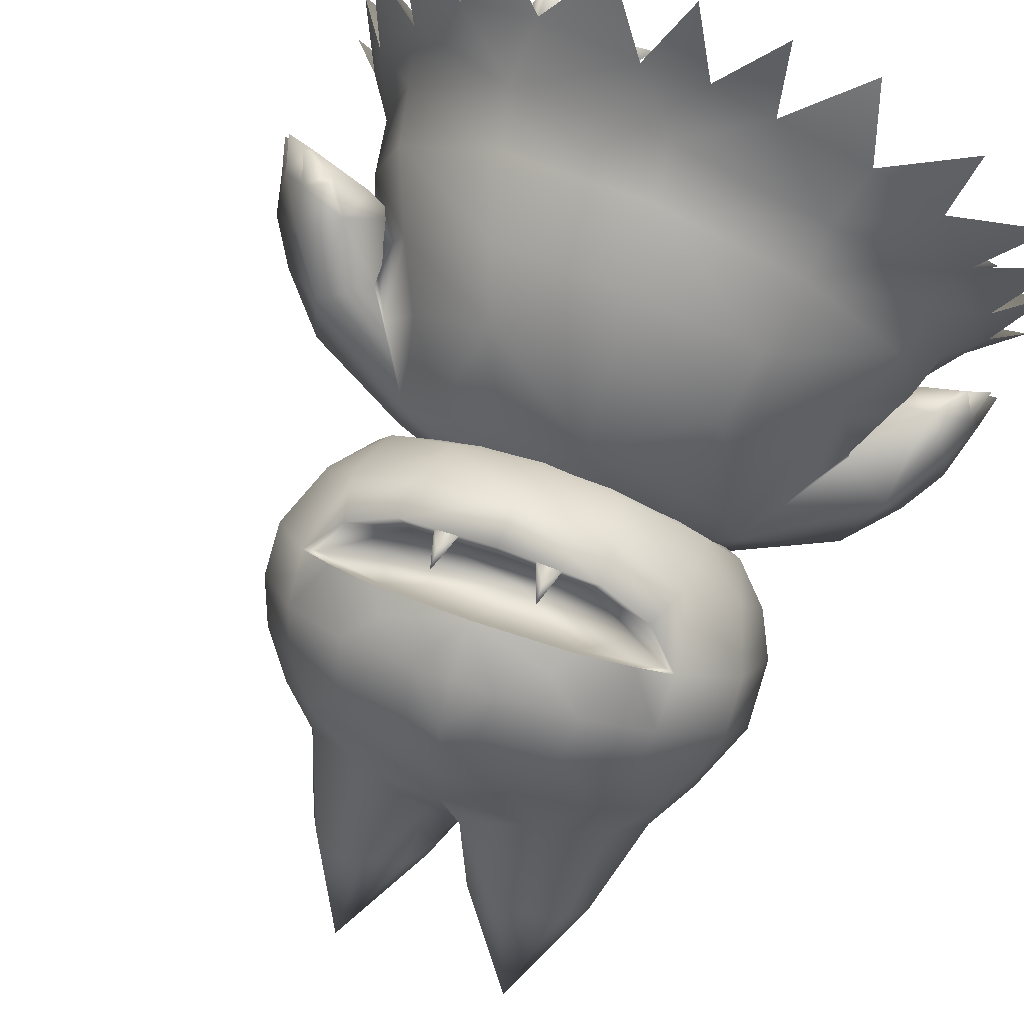
<metadata>
{"format":"obj","ext":"obj","renderer":"f3d","projection":"perspective","resolution":1024,"background":"white","views":[{"elev":79.2,"azim":-153.2,"up":"+Z"}]}
</metadata>
<code>
v 0.02046 10.66 2.098
v 0.2493 10.04 2.583
v 1.192 10.68 1.612
v 0.503 10.96 1.476
v 1.447 10.07 2.075
v 0.988 9.569 2.585
v -1.113 10.52 2.23
v -2.333 10.24 2.024
v -1.069 9.879 2.737
v -1.78 10.68 1.743
v -2.321 9.604 2.516
v -1.653 9.244 2.894
g polygon0
f 1 2 3
f 4 1 3
f 5 3 2
f 6 5 2
f 7 8 9
f 10 8 7
f 11 9 8
f 12 9 11
v 1.095 0.5543 -0.7106
v 2.212 0.5519 -1.51
v 2.248 -0.004122 -1.274
v 1.27 -0.001977 -0.6375
v 1.484 -0.001958 2.294
v 1.316 0.5544 2.42
v 0.7999 0.5552 0.9951
v 0.9946 -0.001147 0.9649
v 2.467 -0.00392 2.869
v 2.428 0.5522 3.117
v 3.373 -0.005836 2.729
v 3.478 0.5499 2.955
v 4.055 -0.007392 1.897
v 4.228 0.5482 1.97
v 3.356 -0.006388 -0.9602
v 3.475 0.5493 -1.079
v 4.289 0.5478 0.4557
v 4.105 -0.007722 0.484
v 2.248 -0.004122 -1.274
v 2.212 0.5519 -1.51
v -3.092 0.5371 2.013
v -4.06 0.5311 1.575
v -3.897 -0.02419 1.386
v -3.061 -0.01902 1.764
v -0.9553 0.5471 0.404
v -1.835 0.5437 1.639
v -1.961 -0.01318 1.473
v -1.133 -0.009916 0.323
v 0.6089 9.085 -4.316
v 1.867 9.514 -3.698
v 2.408 8.371 -3.618
v 0.959 7.853 -4.345
v -0.9403 7.476 -4.498
v -1.09 8.748 -4.44
v -1.165 9.874 -3.886
v 0.3801 10.12 -3.912
v 2.474 9.924 1.275
v 2.16 10.56 0.8363
v 1.192 10.68 1.612
v 1.447 10.07 2.075
v 1.455 8.13 2.587
v 1.212 8.144 2.366
v -0.1619 7.966 2.677
v -0.1156 7.932 3.038
v -0.2842 8.984 2.705
v 1.244 9.079 2.208
v 1.323 9.203 2.592
v -0.2584 9.083 3.031
v 1.184 6.757 -3.918
v -0.7518 6.389 -4.034
v -1.74 -0.01637 -2.17
v -1.645 0.5399 -2.388
v -0.783 0.546 -1.318
v -0.9685 -0.01096 -1.294
v 1.27 -0.001977 -0.6375
v 3.356 -0.006388 -0.9602
v 4.105 -0.007722 0.484
v 0.9946 -0.001147 0.9649
v -4.519 0.5271 0.4252
v -4.331 -0.02783 0.4011
v -4.172 0.5273 -1.05
v -2.977 0.5325 -2.31
v -2.893 -0.02286 -2.164
v -4.001 -0.02764 -0.9734
v -1.645 0.5399 -2.388
v -1.74 -0.01637 -2.17
v -4.001 -0.02764 -0.9734
v -2.893 -0.02286 -2.164
v -0.9685 -0.01096 -1.294
v -1.133 -0.009916 0.323
v -1.572 7.8 2.691
v -1.748 7.735 2.961
v -2.641 6.285 -3.471
v -2.788 7.39 -3.907
v -2.688 9.744 -3.554
v -2.747 8.671 -3.924
v -4.115 7.566 -2.856
v -3.897 8.803 -3.025
v -2.333 10.24 2.024
v -3.395 9.877 1.486
v -3.438 9.194 1.966
v -2.321 9.604 2.516
v -1.88 8.808 2.966
v -1.863 8.696 2.571
v 2.301 1.049 -0.9457
v 3.761 1.046 0.5375
v 2.811 1.048 2.345
v 1.368 1.051 0.9074
v 1.368 1.051 0.9074
v 2.565 1.435 0.7224
v 1.345 6.584 1.641
v -0.03489 6.39 2.101
v -0.1555 5.663 0.3018
v 1.604 5.816 -2.329
v 2.759 6.607 -0.8819
v -0.4636 5.369 -2.644
v 2.202 8.48 2.079
v 2.638 9.078 1.638
v 2.433 8.968 1.42
v 2.53 7.659 1.478
v 3.121 7.533 0.1327
v 3.383 8.678 0.181
v -0.0462 7.154 2.811
v 1.456 7.328 2.307
v 1.455 8.13 2.587
v -0.5955 5.752 -3.369
v 2.61 7.266 -3.205
v 2.084 6.373 -3.029
v 2.415 6.645 0.338
v 3.253 9.506 -0.1795
v 3.42 8.011 -1.596
v 3.238 9.089 -2.088
v 0.02046 10.66 2.098
v -0.5426 10.62 2.222
v 0.2493 10.04 2.583
v 1.526 11.12 0.2353
v 2.638 9.078 1.638
v -0.1108 14 -3.628
v -0.07437 12.7 -1.779
v 0.8221 12.69 -2.221
v 1.417 10.49 -3.357
v -1.188 11.34 -2.533
v -0.9373 12.15 -2.858
v 2.526 10.12 -2.427
v 2.256 10.8 -0.9545
v 1.56 11.27 -1.323
v -0.9373 12.15 -2.858
v -0.7186 12.5 -2.039
v 1.885 10.87 -2.579
v -0.7385 11.65 -0.7624
v -0.8768 11.45 0.2385
v 0.6256 11.47 -0.3891
v -0.7053 11.15 1.392
v 0.4548 11.22 0.9857
v 2.879 10.17 -0.5222
v -0.5072 7.784 -0.4676
v -0.1619 7.966 2.677
v 1.212 8.144 2.366
v 1.582 8.421 0.3246
v 1.244 9.079 2.208
v -0.5072 7.784 -0.4676
v -0.2842 8.984 2.705
v -0.2584 9.083 3.031
v 1.323 9.203 2.592
v 0.988 9.569 2.585
v 0.008556 11.92 -3.895
v 0.7206 12.11 -3.679
v 2.105 9.157 2.098
v 2.433 8.968 1.42
v -1.188 11.34 -2.533
v -0.7078 11.92 -3.552
v 1.092 12.4 -3.1
v 0.503 10.96 1.476
v 2.105 9.157 2.098
v -0.3989 9.948 2.742
v 1.582 8.421 0.3246
v 2.433 8.968 1.42
v 2.202 8.48 2.079
v 2.638 9.078 1.638
v -0.1156 7.932 3.038
v 3.221 7.273 -1.234
v 3.665 1.393 -0.02824
v 3.039 1.396 -1.27
v 6.265 0.557 -1.086
v 2.326 0.4554 -4.851
v 1.974 1.298 -2.62
v 1.381 1.144 -4.734
v 4.034 1.225 -3.427
v 5.279 0.4593 4.024
v 1.903 1.174 3.095
v 4.665 1.28 3.131
v 3.27 1.443 1.599
v 6.105 0.4101 0.7398
v 1.041 1.032 5.336
v -0.01133 1.189 3.672
v 4.665 1.28 3.131
v 5.817 0.5122 2.71
v 5.299 1.349 1.499
v 1.381 1.144 -4.734
v 0.9181 0.3537 -5.299
v 0.1147 0.9756 -5.007
v 2.749 0.8963 4.857
v 3.797 0.2065 5.396
v 3.975 1.022 4.291
v 5.545 1.248 -0.1658
v 6.265 0.557 -1.086
v 5.165 1.275 -1.903
v 2.609 1.085 -4.452
v 2.326 0.4554 -4.851
v 4.034 1.225 -3.427
v 4.035 0.4245 -4.333
v 4.494 1.88 2.139
v 2.787 1.775 3.997
v 5.279 0.4593 4.024
v 4.669 1.964 -1.92
v 5.206 0.5228 -2.803
v -0.1129 1.738 -4.506
v 3.084 1.84 -3.755
v 6.105 0.4101 0.7398
v 4.966 1.924 -0.008573
v 1.041 1.032 5.336
v 0.1948 1.706 4.763
v 1.961 0.1558 6.061
v -0.01581 0.8949 5.441
v 0.5728 0.2456 6.487
v 5.817 0.5122 2.71
v 5.299 1.349 1.499
v 0.06938 1.247 -2.827
v 0.9181 0.3537 -5.299
v 0.1147 0.9756 -5.007
v 2.749 0.8963 4.857
v 3.797 0.2065 5.396
v 3.975 1.022 4.291
v 5.545 1.248 -0.1658
v 5.165 1.275 -1.903
v 2.609 1.085 -4.452
v 4.035 0.4245 -4.333
v 5.206 0.5228 -2.803
v 1.961 0.1558 6.061
v -0.01581 0.8949 5.441
v 0.5728 0.2456 6.487
v 0.7473 6.421 1.184
v 1.85 6.097 1.462
v 2.422 6.225 0.6477
v 2.776 5.083 1.865
v 1.486 4.983 3.097
v 0.8603 5.995 2.12
v 3.899 3.528 0.6939
v 3.721 4.69 0.7634
v 4.072 4.097 0.248
v 4.11 4.09 -0.9983
v 4.542 2.858 -1.493
v 2.751 3.977 -3.029
v 3.014 2.763 -3.468
v -0.5475 6.248 1.553
v -0.4202 4.817 3.349
v -0.5751 5.855 2.252
v 1.978 3.947 3.535
v -0.2009 3.779 3.972
v 5.344 4.764 -0.5374
v 5.842 4.151 -0.08137
v 5.695 3.452 -0.547
v 3.46 4.056 2.051
v 6.243 3.077 -0.3894
v 6.036 3.531 0.247
v 4.482 4.153 1.739
v 4.852 3.881 2.233
v 5.366 3.918 1.509
v 5.858 3.088 0.07795
v 4.986 3.592 1.723
v 6.194 3.071 0.5498
v 5.567 3.434 1.731
v 5.528 3.25 1.265
v 6.023 3.158 1.168
v 5.806 3.089 0.7405
v 5.826 3.687 0.9054
v 4.679 2.863 0.1928
v 0.008489 2.581 4.528
v 2.442 2.707 3.89
v 2.38 4.988 -2.652
v 0.007409 4.766 -3.525
v 1.614 5.991 -2.193
v -0.07333 5.811 -2.902
v -0.02071 2.595 -4.276
v 0.0107 3.758 -3.951
v 4.166 2.824 2.19
v 2.38 4.988 -2.652
v 0.007409 4.766 -3.525
v -0.178 6.254 -2.282
v 1.263 6.386 -1.575
v -0.3486 6.627 -0.9062
v -0.3486 6.627 -0.9062
v 1.44 6.465 -0.1166
v 4.459 3.397 1.072
v 2.588 6.189 -0.9961
v 4.457 5.297 0.7142
v 4.425 5.549 -0.7543
v 5.021 3.907 -1.046
v 5.063 3.048 -0.06655
v 4.395 3.251 -0.4829
v 3.446 5.11 -1.543
v 5.145 4.553 1.236
v 3.308 5.125 0.6935
v 2.289 0.6584 0.8247
v 0.6701 8.344 2.944
v 0.4672 7.966 2.839
v 0.8827 8.013 2.705
v 0.624 8.653 2.857
v 2.433 8.968 1.42
v 2.638 9.078 1.638
v 2.565 1.435 0.7224
v 2.565 1.435 0.7224
v 2.301 1.049 -0.9457
v -1.883 1.036 -1.868
v -3.687 1.027 -0.8301
v -2.586 1.421 -0.332
v -1.481 1.041 0.1671
v -1.883 1.036 -1.868
v -2.586 1.421 -0.332
v -3.256 1.032 1.166
v -3.563 0.5373 1.8
v -3.821 -0.02167 2.377
v -3.114 -0.01919 1.731
v -3.803 -0.02344 1.42
v -3.563 0.5373 1.8
v -4.319 0.5317 0.6948
v -5.006 -0.03007 0.9553
v -4.049 -0.02528 1.048
v -4.306 -0.02748 0.4287
v -4.319 0.5317 0.6948
v -2.195 0.5449 1.655
v -2.633 -0.01653 1.688
v -1.931 -0.01106 2.345
v -1.996 -0.01321 1.473
v -2.195 0.5449 1.655
v 2.939 0.5543 3.038
v 2.526 -0.003874 2.853
v 3.034 -0.004095 3.664
v 3.274 -0.005453 2.737
v 2.939 0.5543 3.038
v 3.963 0.552 2.176
v 3.61 -0.006202 2.445
v 4.557 -0.007444 2.611
v -1.481 1.041 0.1671
v -2.586 1.421 -0.332
v -1.489 6.235 1.972
v -3.402 5.847 -0.1617
v -2.45 5.316 -1.855
v 4.023 -0.00715 1.916
v -2.652 7.881 2.646
v -3.137 8.281 2.071
v -3.308 8.345 2.333
v 3.963 0.552 2.176
v -2.902 6.989 2.113
v -4.246 7.737 1.073
v -3.735 6.687 0.9342
v -1.748 7.735 2.961
v -1.62 6.949 2.666
v -3.196 5.722 -2.412
v -3.947 6.457 -2.439
v -2.809 6.001 0.9487
v -4.404 8.561 0.7156
v -4.723 8.107 -1.158
v -4.525 7.031 -0.6675
v -1.113 10.52 2.23
v -1.069 9.879 2.737
v -3.065 10.55 0.772
v -3.308 8.345 2.333
v -3.089 13.63 -3.28
v -3.337 12.18 -1.735
v -2.392 12.41 -1.508
v -3.629 9.869 -2.767
v -1.691 12.06 -2.77
v -4.376 9.271 -1.621
v -3.948 10.03 -0.2293
v -3.489 10.65 -0.7328
v -1.795 12.36 -1.913
v -1.691 12.06 -2.77
v -3.984 10.14 -1.893
v -1.283 11.58 -0.6987
v -2.441 11.09 -0.03055
v -1.908 10.92 1.262
v 1.659 0.5569 2.532
v 1.222 -0.000394 3.127
v 2.074 -0.002956 2.682
v -4.289 9.289 0.3157
v -1.572 7.8 2.691
v -2.451 7.924 0.7961
v -1.863 8.696 2.571
v 1.519 -0.001856 2.304
v 1.659 0.5569 2.532
v -1.653 9.244 2.894
v -1.88 8.808 2.966
v -3.434 11.6 -3.194
v -2.764 11.58 -3.571
v -2.719 8.561 2.662
v -3.137 8.281 2.071
v -2.011 11.76 -3.399
v -3.721 11.8 -2.537
v -1.78 10.68 1.743
v -2.719 8.561 2.662
v -2.451 7.924 0.7961
v -2.652 7.881 2.646
v -3.308 8.345 2.333
v -4.077 6.373 -0.3808
v -3.578 1.176 0.07745
v -6.007 0.03374 -1.349
v -2.955 1.248 -1.158
v -1.804 0.1741 -4.999
v -1.169 0.9822 -4.767
v -1.885 1.275 -2.5
v -3.912 0.9493 -3.309
v -5.388 0.08371 3.819
v -4.564 0.9559 3.224
v -1.819 1.185 3.195
v -3.199 1.28 1.699
v -5.961 -0.0854 0.4854
v -1.078 0.8979 5.309
v -4.564 0.9559 3.224
v -5.194 0.9407 1.595
v -5.831 0.05994 2.47
v -1.169 0.9822 -4.767
v -0.3672 0.2662 -5.345
v -2.629 0.8145 4.95
v -3.855 0.7887 4.383
v -3.987 0.03721 5.295
v -5.42 0.8042 -0.06378
v -5.041 0.869 -1.794
v -6.007 0.03374 -1.349
v -2.482 0.9784 -4.326
v -1.804 0.1741 -4.999
v -3.912 0.9493 -3.309
v -3.551 0.1952 -4.427
v -2.431 1.632 4.216
v -4.249 1.544 2.481
v -5.388 0.08371 3.819
v -4.696 1.585 -1.54
v -4.832 0.1384 -2.986
v -3.237 1.62 -3.468
v -5.961 -0.0854 0.4854
v -4.861 1.524 0.3788
v -1.078 0.8979 5.309
v -2.183 -0.1265 5.912
v -0.8534 0.1484 6.435
v -5.831 0.05994 2.47
v -5.194 0.9407 1.595
v -0.3672 0.2662 -5.345
v -2.629 0.8145 4.95
v -3.987 0.03721 5.295
v -3.855 0.7887 4.383
v -5.42 0.8042 -0.06378
v -5.041 0.869 -1.794
v -2.482 0.9784 -4.326
v -3.551 0.1952 -4.427
v -4.832 0.1384 -2.986
v -2.183 -0.1265 5.912
v -0.8534 0.1484 6.435
v -1.757 6.168 0.9423
v -3.227 5.653 0.1026
v -2.805 5.625 1.013
v -3.409 4.527 1.487
v -2.281 4.645 2.866
v -1.958 5.709 1.848
v -4.033 2.504 -0.211
v -4.269 3.444 0.0309
v -4.233 3.637 0.08289
v -4.24 3.437 -1.216
v -2.775 3.544 -3.173
v -4.559 2.32 -1.428
v -3.047 2.422 -3.411
v -2.354 3.608 3.422
v -5.416 3.587 -1.656
v -5.311 2.344 -2.047
v -5.795 2.806 -1.518
v -3.754 3.491 1.863
v -5.733 1.826 -2.186
v -5.866 2.087 -1.432
v -5.068 2.528 0.6165
v -5.732 2.188 0.03893
v -5.455 2.037 0.8692
v -5.518 1.772 -1.623
v -5.343 1.905 0.2936
v -5.948 1.531 -1.319
v -5.823 1.626 0.05744
v -5.599 1.615 -0.3925
v -5.992 1.451 -0.6786
v -5.908 2.066 -0.7251
v -5.655 1.572 -1.004
v -4.685 2.31 0.2571
v -2.426 2.456 3.934
v -2.455 4.554 -2.948
v -1.865 5.638 -2.529
v -4.16 2.342 2.248
v -2.455 4.554 -2.948
v -1.724 6.083 -1.863
v -2.186 6.097 -0.4665
v -4.623 2.051 -0.1524
v -3.069 5.616 -1.542
v -5.081 4.035 -0.1057
v -4.738 4.546 -1.679
v -4.732 2.975 -2.167
v -4.744 1.959 -1.479
v -4.104 2.384 -1.53
v -3.653 4.472 -1.978
v -5.656 2.91 0.01595
v -3.792 4.488 0.2588
v -2.345 0.645 -0.1591
v -0.9774 8.141 3.137
v -1.153 7.762 2.943
v -0.719 7.82 2.977
v -1.028 8.45 3.05
v -3.137 8.281 2.071
v -3.308 8.345 2.333
v -1.74 -0.01637 -2.17
v 2.248 -0.004122 -1.274
v -3.137 8.281 2.071
g polygon1
f 13 14 15
f 16 13 15
f 17 18 19
f 20 17 19
f 21 22 18
f 17 21 18
f 23 24 22
f 21 23 22
f 25 26 24
f 23 25 24
f 27 28 29
f 30 27 29
f 31 32 28
f 27 31 28
f 33 34 35
f 36 33 35
f 37 38 39
f 40 37 39
f 41 42 43
f 44 41 43
f 45 46 41
f 44 45 41
f 46 47 48
f 41 46 48
f 49 50 51
f 52 49 51
f 53 54 55
f 56 53 55
f 57 58 59
f 60 57 59
f 44 61 62
f 45 44 62
f 38 33 36
f 39 38 36
f 63 64 65
f 66 63 65
f 67 68 69
f 70 67 69
f 23 21 17
f 25 23 17
f 13 16 20
f 19 13 20
f 26 25 30
f 29 26 30
f 34 71 72
f 35 34 72
f 73 74 75
f 76 73 75
f 39 36 35
f 72 39 35
f 40 66 65
f 37 40 65
f 76 72 71
f 73 76 71
f 74 77 78
f 75 74 78
f 79 80 81
f 82 79 81
f 55 83 84
f 56 55 84
f 62 85 86
f 45 62 86
f 87 47 46
f 88 87 46
f 89 90 88
f 86 89 88
f 88 46 45
f 86 88 45
f 91 92 93
f 94 91 93
f 95 96 57
f 60 95 57
f 17 70 69
f 25 17 69
f 79 82 39
f 72 79 39
f 28 32 97
f 98 28 97
f 26 29 98
f 99 100 18
f 101 19 18
f 99 102 100
f 98 102 99
f 22 24 99
f 99 24 26
f 18 22 99
f 103 104 105
f 105 106 107
f 106 105 108
f 109 110 111
f 43 61 44
f 112 113 114
f 115 116 117
f 61 118 62
f 61 119 120
f 107 113 121
f 113 112 121
f 112 103 121
f 103 115 104
f 122 123 124
f 125 126 127
f 51 50 128
f 129 114 122
f 130 131 132
f 42 48 133
f 47 134 135
f 43 42 124
f 42 133 136
f 137 138 128
f 49 122 50
f 130 139 140
f 137 136 141
f 142 143 144
f 145 146 143
f 146 128 144
f 50 137 128
f 147 124 136
f 148 149 150
f 151 152 153
f 154 153 152
f 155 156 157
f 48 158 159
f 160 58 161
f 162 142 140
f 47 163 158
f 162 143 142
f 142 144 131
f 133 164 141
f 141 164 138
f 132 131 144
f 130 164 159
f 130 158 163
f 145 126 125
f 144 143 146
f 128 146 165
f 165 51 128
f 49 166 129
f 127 167 155
f 155 157 127
f 165 146 145
f 145 125 165
f 52 157 156
f 43 124 119
f 168 150 169
f 170 117 116
f 171 170 112
f 116 112 170
f 117 172 115
f 114 171 112
f 140 131 130
f 132 164 130
f 159 158 130
f 159 164 133
f 163 135 130
f 159 133 48
f 144 138 132
f 131 140 142
f 135 163 47
f 158 48 47
f 140 139 162
f 52 166 49
f 136 133 141
f 124 42 136
f 119 124 123
f 119 173 120
f 138 164 132
f 137 141 138
f 128 138 144
f 114 173 123
f 112 116 103
f 116 115 103
f 122 124 147
f 147 136 137
f 114 123 122
f 107 173 113
f 120 107 106
f 118 120 108
f 119 123 173
f 61 120 118
f 108 120 106
f 120 173 107
f 113 173 114
f 129 122 49
f 50 122 147
f 147 137 50
f 174 175 176
f 177 178 179
f 180 175 178
f 181 182 183
f 184 174 185
f 186 187 182
f 188 189 190
f 191 192 193
f 194 195 196
f 197 198 199
f 200 201 191
f 202 203 200
f 188 204 205
f 196 206 188
f 202 207 199
f 199 208 202
f 209 210 191
f 200 191 210
f 190 211 197
f 212 197 207
f 197 199 207
f 213 205 214
f 213 215 194
f 216 217 213
f 190 204 188
f 188 205 196
f 196 205 194
f 213 214 216
f 193 209 191
f 200 210 202
f 183 184 218
f 218 184 219
f 179 220 221
f 221 220 222
f 223 182 224
f 224 182 225
f 226 174 176
f 176 175 227
f 228 178 177
f 179 178 220
f 229 180 178
f 229 178 228
f 225 182 181
f 183 182 184
f 227 175 230
f 230 175 180
f 219 184 185
f 185 174 226
f 231 186 182
f 231 182 223
f 232 187 233
f 233 187 186
f 234 235 236
f 237 235 238
f 235 239 238
f 240 241 242
f 243 244 245
f 244 246 245
f 239 234 247
f 248 238 249
f 238 239 249
f 250 238 251
f 248 251 238
f 252 253 254
f 250 255 238
f 238 255 237
f 234 239 235
f 256 254 257
f 253 257 254
f 258 259 260
f 257 261 256
f 259 262 260
f 263 261 257
f 264 265 260
f 266 267 268
f 268 267 257
f 265 268 260
f 262 264 260
f 267 263 257
f 212 207 269
f 207 244 269
f 265 266 268
f 251 270 250
f 271 250 270
f 214 205 270
f 205 271 270
f 272 273 274
f 273 275 274
f 246 276 245
f 277 245 276
f 271 278 250
f 278 255 250
f 205 204 271
f 204 278 271
f 244 207 246
f 207 210 246
f 245 277 279
f 277 280 279
f 275 281 274
f 281 282 274
f 254 256 261
f 259 258 262
f 264 262 265
f 267 266 265
f 263 267 261
f 281 283 282
f 284 247 234
f 282 284 285
f 262 258 286
f 285 284 234
f 287 282 285
f 241 288 236
f 289 252 290
f 210 209 246
f 276 246 209
f 291 254 261
f 292 290 254
f 265 262 286
f 286 240 292
f 291 261 267
f 291 267 286
f 267 265 286
f 235 237 236
f 292 240 242
f 287 274 282
f 268 257 253
f 287 293 274
f 293 272 274
f 243 245 293
f 293 245 279
f 243 293 290
f 293 287 289
f 288 252 289
f 258 260 294
f 252 288 294
f 294 260 268
f 288 241 258
f 268 253 294
f 285 234 236
f 236 287 285
f 289 287 236
f 236 288 289
f 236 295 241
f 258 294 288
f 294 253 252
f 290 293 289
f 254 290 252
f 254 291 292
f 290 292 243
f 292 291 286
f 242 243 292
f 240 286 258
f 295 237 255
f 296 178 175
f 187 220 296
f 178 296 220
f 175 174 296
f 184 296 174
f 296 184 182
f 296 182 187
f 278 269 255
f 269 242 255
f 278 204 269
f 204 212 269
f 197 212 190
f 244 243 269
f 243 242 269
f 190 212 204
f 239 247 249
f 295 255 242
f 202 210 207
f 242 241 295
f 194 205 213
f 236 237 295
f 297 298 299
f 300 299 298
f 297 299 300
f 298 297 300
f 156 166 52
f 127 126 167
f 151 301 152
f 160 161 302
f 59 58 160
f 109 54 53
f 109 111 54
f 41 48 42
f 119 61 43
f 105 107 121
f 103 105 121
f 258 241 240
f 97 303 98
f 101 304 305
f 306 307 308
f 309 310 311
f 71 312 307
f 313 314 315
f 315 314 316
f 316 314 317
f 318 319 320
f 320 319 321
f 321 319 322
f 323 324 325
f 324 326 325
f 326 327 325
f 26 98 99
f 328 329 330
f 329 331 330
f 331 332 330
f 333 334 335
f 65 309 37
f 310 65 64
f 310 309 65
f 307 74 73
f 74 306 77
f 307 306 74
f 71 307 73
f 312 38 336
f 309 38 37
f 312 336 337
f 307 312 337
f 33 312 34
f 312 71 34
f 38 312 33
f 338 105 104
f 105 339 340
f 340 108 105
f 334 341 335
f 342 343 344
f 341 345 335
f 89 86 85
f 346 347 348
f 115 349 350
f 85 62 118
f 85 351 352
f 339 353 348
f 348 353 346
f 346 353 338
f 338 104 115
f 354 355 356
f 357 358 126
f 91 359 92
f 360 354 347
f 361 362 363
f 90 364 87
f 47 365 134
f 89 355 90
f 90 366 364
f 367 359 368
f 93 92 354
f 361 369 370
f 367 371 366
f 372 373 143
f 145 143 374
f 375 376 377
f 374 373 359
f 92 359 367
f 378 366 355
f 148 379 149
f 380 153 381
f 154 381 153
f 377 376 382
f 382 376 383
f 155 384 385
f 87 386 387
f 388 389 96
f 162 369 372
f 47 387 390
f 162 372 143
f 372 363 373
f 364 371 391
f 371 368 391
f 362 373 363
f 361 386 391
f 361 390 387
f 13 19 101
f 145 357 126
f 373 374 143
f 359 392 374
f 392 359 91
f 93 360 393
f 358 155 167
f 155 358 384
f 392 145 374
f 145 392 357
f 94 385 384
f 89 352 355
f 394 379 148
f 395 350 349
f 396 346 395
f 350 395 346
f 349 115 172
f 347 346 396
f 369 361 363
f 362 361 391
f 386 361 387
f 386 364 391
f 390 361 365
f 386 87 364
f 373 362 368
f 363 372 369
f 365 47 390
f 387 47 87
f 369 162 370
f 94 93 393
f 366 371 364
f 355 366 90
f 352 356 355
f 352 351 397
f 368 362 391
f 367 368 371
f 359 373 368
f 347 356 397
f 346 338 350
f 350 338 115
f 354 378 355
f 378 367 366
f 347 354 356
f 339 348 397
f 351 340 339
f 118 108 351
f 352 397 356
f 85 118 351
f 108 340 351
f 351 339 397
f 348 347 397
f 360 93 354
f 92 378 354
f 378 92 367
f 398 399 400
f 401 402 403
f 404 403 400
f 405 406 407
f 408 409 398
f 410 407 187
f 411 412 413
f 414 193 415
f 416 417 418
f 419 420 421
f 422 414 423
f 424 422 425
f 411 426 427
f 417 411 428
f 424 420 429
f 420 424 430
f 209 414 431
f 422 431 414
f 412 419 432
f 433 429 419
f 419 429 420
f 434 214 426
f 434 416 435
f 216 434 436
f 412 411 427
f 411 417 426
f 417 416 426
f 434 216 214
f 193 414 209
f 422 424 431
f 406 437 408
f 437 438 408
f 402 439 220
f 439 222 220
f 440 441 407
f 441 442 407
f 443 399 398
f 399 444 400
f 445 401 403
f 402 220 403
f 446 403 404
f 446 445 403
f 442 405 407
f 406 408 407
f 444 447 400
f 447 404 400
f 438 409 408
f 409 443 398
f 448 407 410
f 448 440 407
f 232 449 187
f 449 410 187
f 450 451 452
f 453 454 452
f 452 454 455
f 456 457 458
f 459 460 461
f 461 460 462
f 455 247 450
f 248 249 454
f 454 249 455
f 463 251 454
f 248 454 251
f 464 465 466
f 463 454 467
f 454 453 467
f 450 452 455
f 468 469 465
f 466 465 469
f 470 471 472
f 469 468 473
f 472 471 474
f 475 469 473
f 476 471 477
f 478 479 480
f 479 469 480
f 477 471 479
f 474 471 476
f 480 469 475
f 433 481 429
f 429 481 461
f 477 479 478
f 251 463 270
f 482 270 463
f 214 270 426
f 426 270 482
f 483 484 273
f 273 484 275
f 462 460 276
f 277 276 460
f 482 463 485
f 485 463 467
f 426 482 427
f 427 482 485
f 461 462 429
f 429 462 431
f 460 486 277
f 277 486 280
f 275 484 281
f 281 484 487
f 465 473 468
f 472 474 470
f 476 477 474
f 480 477 478
f 475 473 480
f 281 487 283
f 284 450 247
f 487 488 284
f 474 489 470
f 488 450 284
f 470 456 458
f 490 488 487
f 458 451 491
f 492 493 464
f 431 462 209
f 276 209 462
f 494 473 465
f 495 465 493
f 477 489 474
f 489 495 456
f 494 480 473
f 494 489 480
f 480 489 477
f 452 451 453
f 495 457 456
f 490 487 484
f 479 466 469
f 490 484 496
f 496 484 483
f 459 496 460
f 496 486 460
f 459 493 496
f 496 492 490
f 491 492 464
f 470 497 471
f 464 497 491
f 497 479 471
f 491 470 458
f 479 497 466
f 488 451 450
f 451 488 490
f 492 451 490
f 451 492 491
f 451 458 498
f 470 491 497
f 497 464 466
f 493 492 496
f 465 464 493
f 465 495 494
f 493 459 495
f 495 489 494
f 457 495 459
f 456 470 489
f 498 467 453
f 499 400 403
f 187 499 220
f 403 220 499
f 400 499 398
f 408 398 499
f 499 407 408
f 499 187 407
f 485 467 481
f 481 467 457
f 485 481 427
f 427 481 433
f 419 412 433
f 461 481 459
f 459 481 457
f 412 427 433
f 455 249 247
f 498 457 467
f 424 429 431
f 457 498 458
f 416 434 426
f 451 498 453
f 500 501 502
f 503 502 501
f 500 503 501
f 502 503 500
f 385 94 393
f 305 14 13
f 358 167 126
f 380 381 504
f 388 505 389
f 95 388 96
f 342 84 83
f 342 83 343
f 88 90 87
f 352 89 85
f 105 353 339
f 338 353 105
f 305 13 101
f 98 29 28
f 81 80 506
f 68 67 507
f 394 508 379
f 168 148 150

</code>
